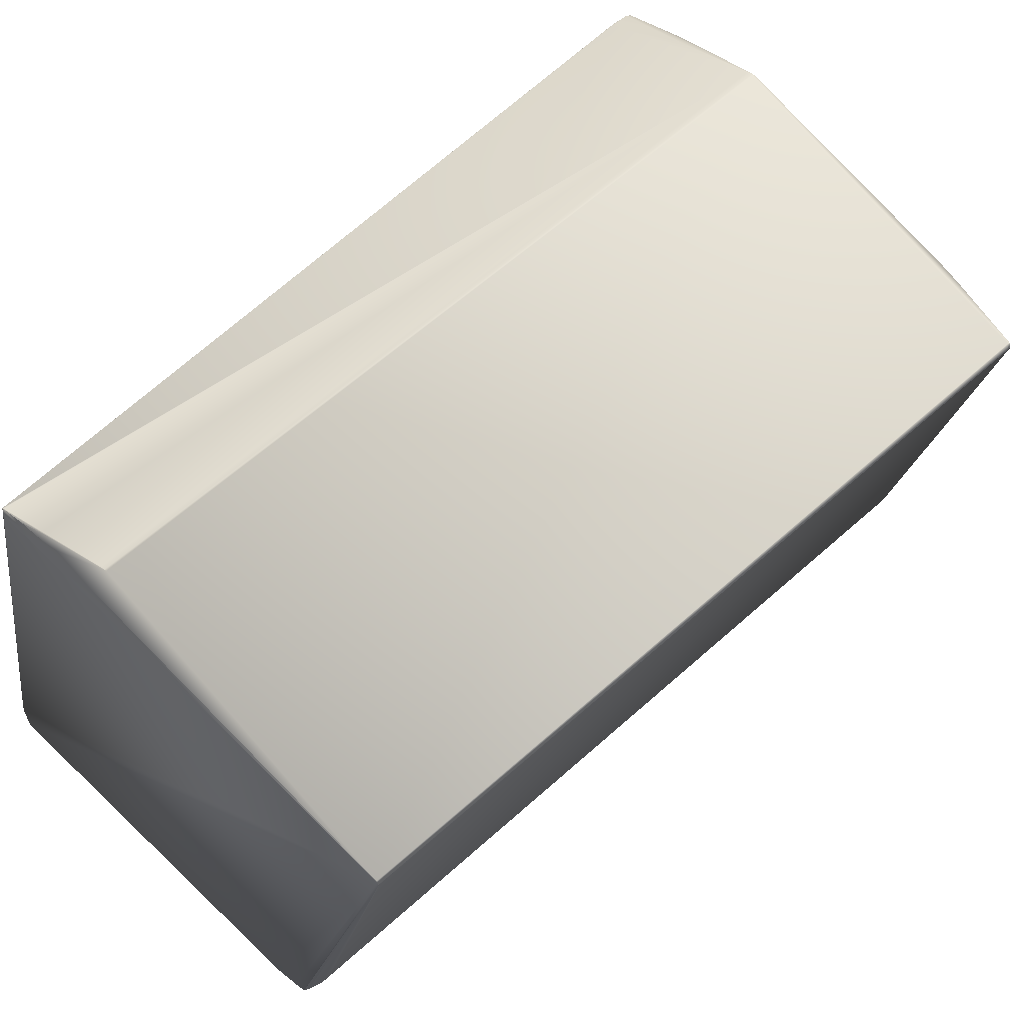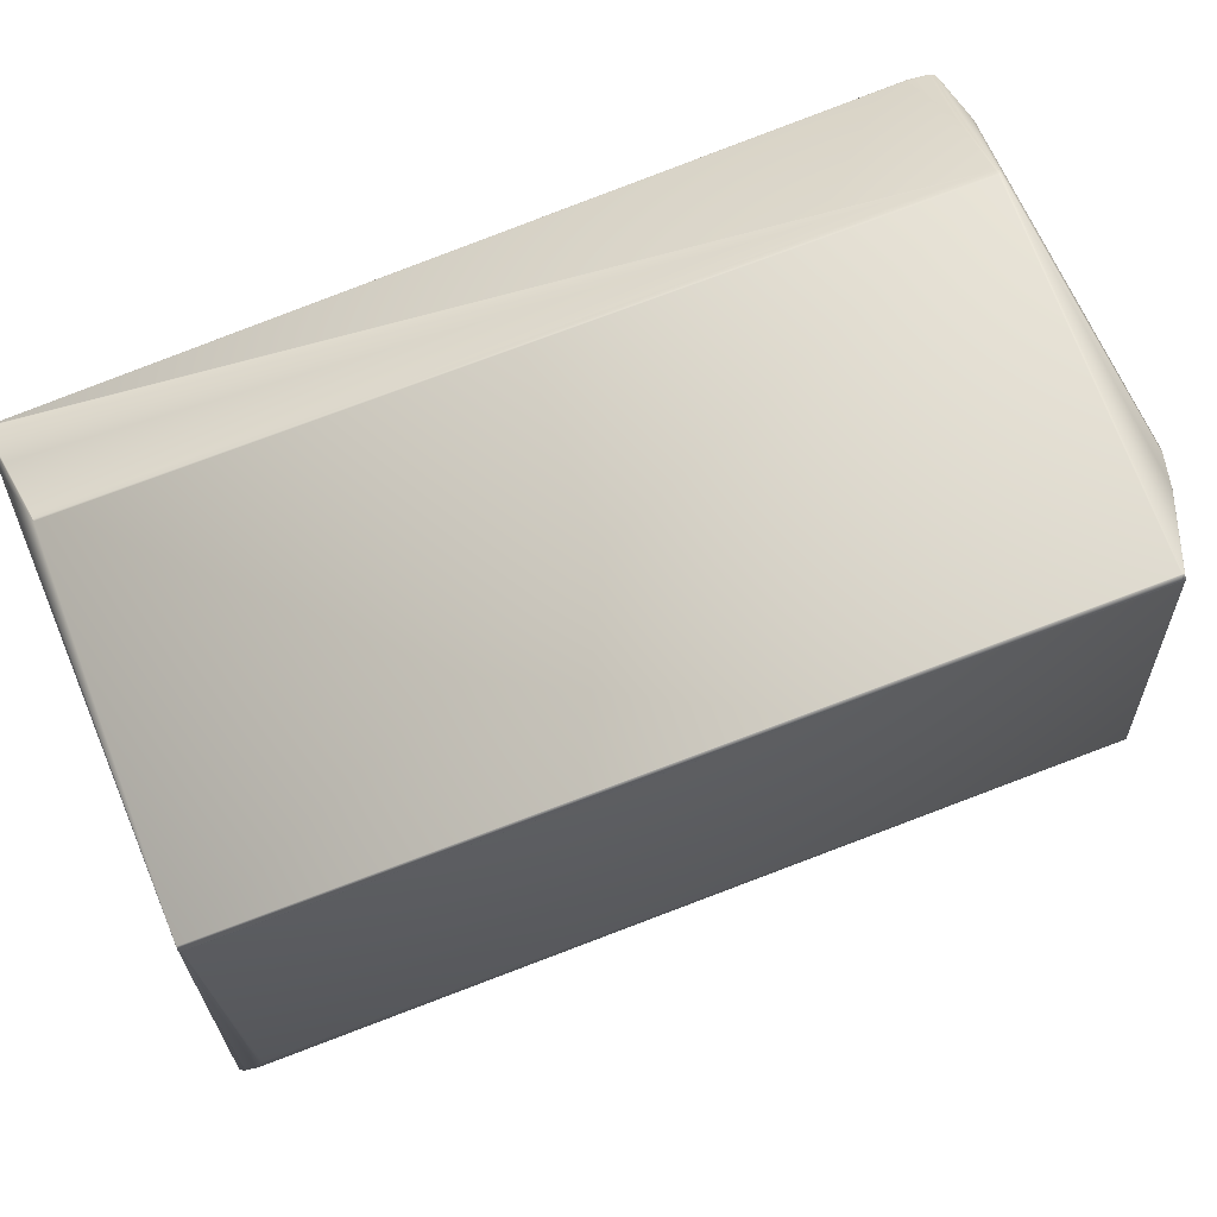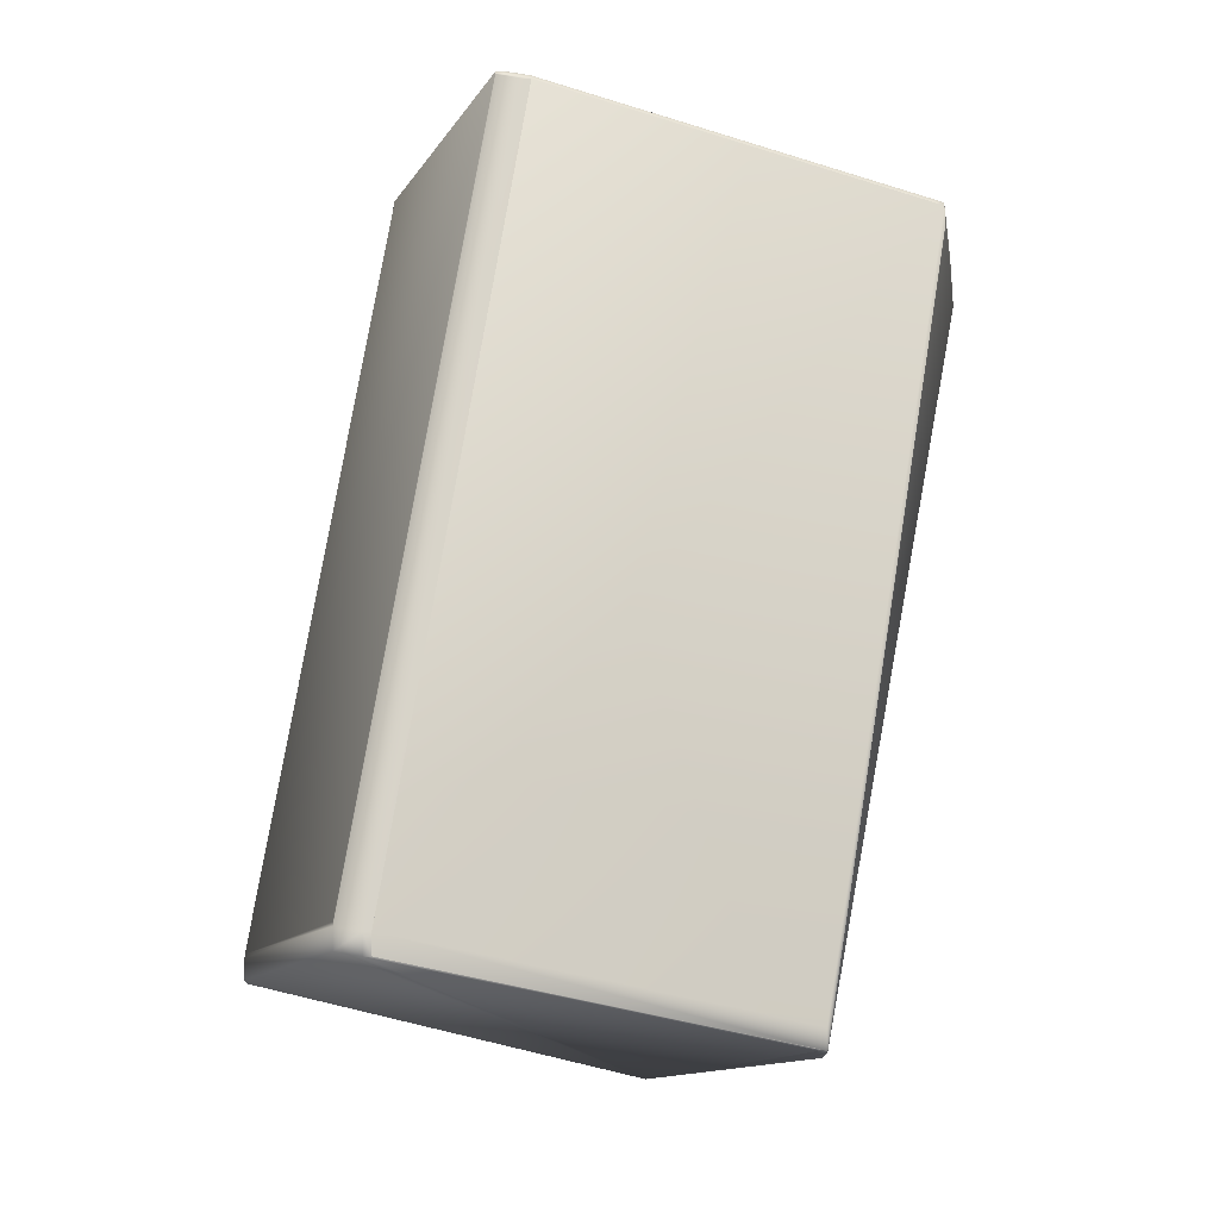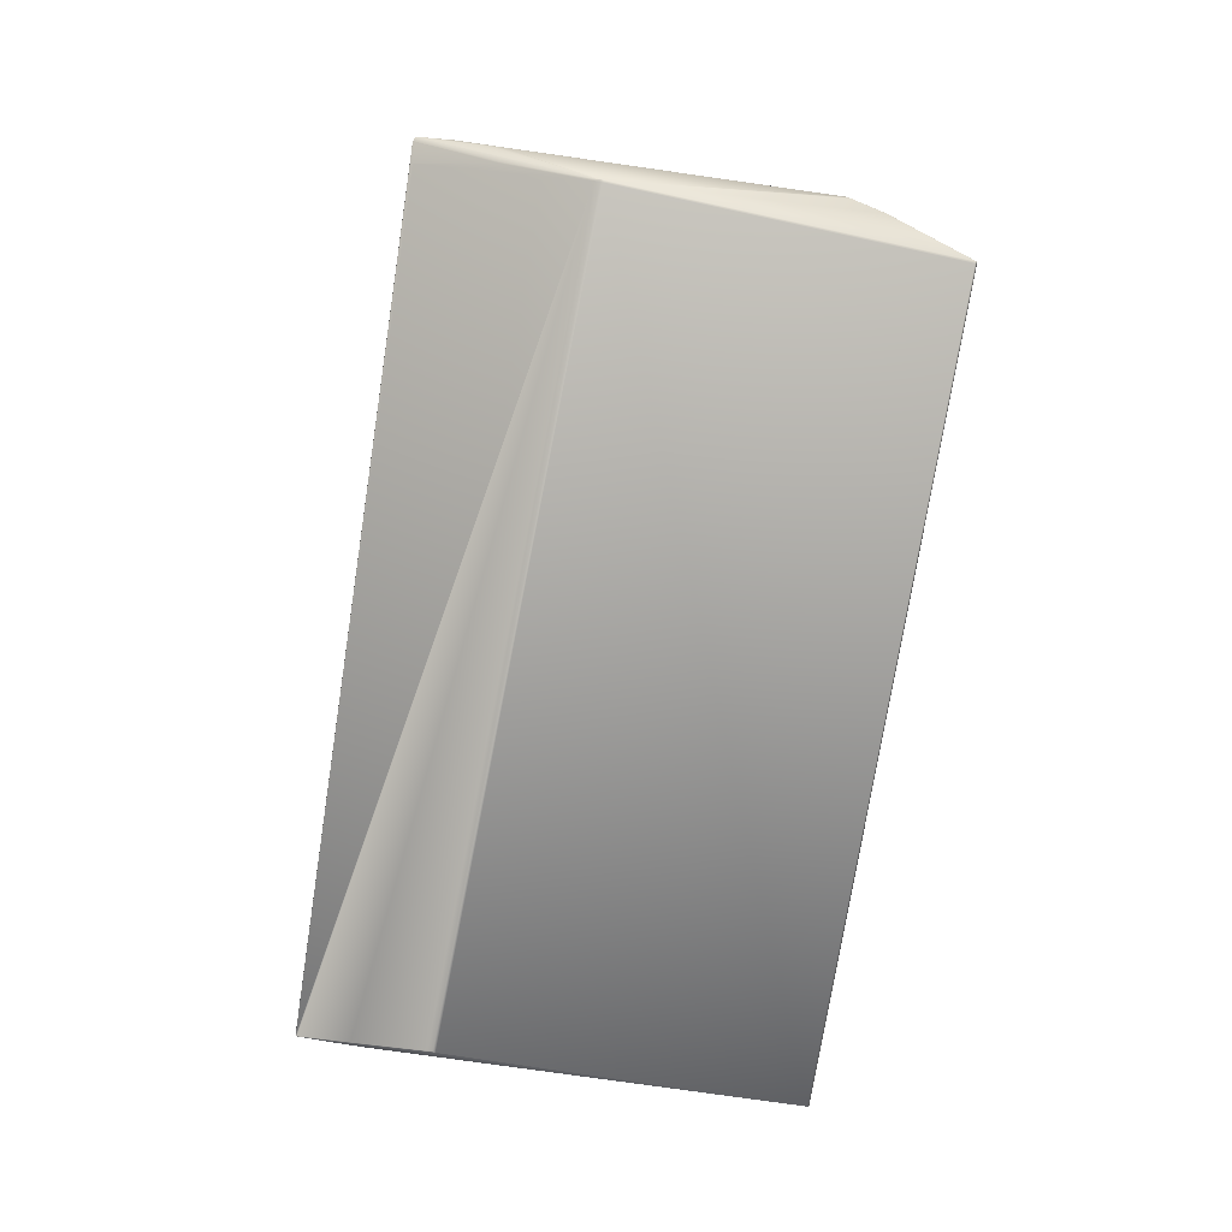
<metadata>
{"format":"obj","ext":"obj","renderer":"f3d","projection":"perspective","resolution":1024,"background":"white","views":[{"elev":42.7,"azim":34.3,"up":"+Z"},{"elev":42.6,"azim":59.0,"up":"+Z"},{"elev":-5.0,"azim":-91.5,"up":"+Y"},{"elev":-11.6,"azim":11.7,"up":"+Y"}]}
</metadata>
<code>
v 0.07081 0.4842 0.9527
v 0.01586 0.2627 0.9059
v 0.01733 0.2623 0.9059
v 0.07228 0.4838 0.9527
v 0.07244 0.4845 0.9528
v 0.07097 0.4849 0.9528
v 0.04345 0.4932 0.9478
v 0.01869 0.4968 0.9428
v -0.005867 0.2651 0.9044
v -0.02165 0.2669 0.9032
v -0.02122 0.2669 0.9032
v -0.02132 0.2669 0.9032
v -0.02141 0.2669 0.9032
v -0.02149 0.2669 0.9032
v -0.02155 0.2669 0.9032
v -0.02161 0.2669 0.9032
v 0.07308 0.4836 0.9527
v 0.01813 0.2621 0.9059
v 0.166 0.4705 0.9057
v 0.111 0.249 0.859
v 0.166 0.4706 0.9054
v 0.166 0.4705 0.9062
v 0.1659 0.4702 0.9072
v 0.111 0.2488 0.86
v 0.111 0.2487 0.8605
v 0.1662 0.4712 0.9058
v 0.1661 0.4712 0.9062
v 0.1662 0.4713 0.9055
v 0.111 0.2488 0.8597
v 0.111 0.249 0.8587
v 0.1661 0.4709 0.9073
v 0.111 0.2487 0.8602
v 0.1108 0.2487 0.8606
v 0.1657 0.4702 0.9073
v 0.1659 0.4709 0.9074
v 0.07324 0.4843 0.9528
v -0.002405 0.2644 0.9044
v -0.002488 0.2638 0.9014
v -0.01432 0.2657 0.9009
v 0.07178 0.4847 0.9528
v 0.04384 0.4986 0.9451
v 0.04425 0.4933 0.9479
v 0.04023 0.4993 0.9451
v 0.02139 0.5037 0.9429
v 0.02115 0.5038 0.9429
v 0.02092 0.5038 0.9428
v 0.02071 0.5039 0.9428
v 0.02052 0.504 0.9428
v 0.1424 0.4866 0.9043
v 0.1423 0.4859 0.908
v 0.1424 0.4858 0.9082
v 0.1331 0.4902 0.9096
v 0.1329 0.4903 0.9096
v 0.1328 0.4904 0.9096
v 0.1327 0.4904 0.9097
v 0.1325 0.4905 0.9097
v 0.1324 0.4906 0.9097
v 0.1323 0.4906 0.9097
v 0.1323 0.4907 0.9097
v 0.1322 0.4907 0.9097
v 0.1321 0.4907 0.9097
v 0.132 0.4908 0.9097
v 0.132 0.4908 0.9097
v 0.1319 0.4908 0.9097
v 0.06343 0.2835 0.7512
v 0.06042 0.2836 0.746
v 0.06335 0.2836 0.751
v 0.06359 0.2842 0.7513
v 0.1112 0.2497 0.8587
v 0.05622 0.2808 0.7425
v 0.05721 0.282 0.7426
v 0.05637 0.2809 0.7426
v 0.05719 0.282 0.7426
v 0.05634 0.2809 0.7426
v 0.05632 0.2809 0.7426
v 0.0563 0.2808 0.7425
v 0.05628 0.2808 0.7425
v 0.05626 0.2808 0.7425
v 0.05625 0.2808 0.7425
v 0.05623 0.2808 0.7425
v 0.06351 0.2843 0.7511
v 0.06068 0.2845 0.746
v 0.05321 0.2812 0.7425
v -0.02171 0.2669 0.9009
v -0.02173 0.2669 0.9009
v 0.04581 0.2824 0.7425
v -0.05656 0.2931 0.7828
v -0.05635 0.2944 0.7753
v 0.1185 0.5058 0.7981
v 0.1185 0.5058 0.7979
v 0.1058 0.5116 0.7879
v 0.09782 0.5179 0.7822
v 0.05783 0.2882 0.7425
v 0.1036 0.5151 0.7917
v 0.1031 0.5154 0.7902
v 0.09775 0.518 0.7821
v 0.05781 0.2882 0.7425
v 0.0578 0.2882 0.7425
v 0.05778 0.2882 0.7425
v 0.02034 0.504 0.9427
v 0.02017 0.5041 0.9427
v 0.02002 0.5041 0.9427
v 0.0192 0.503 0.9427
v 0.01906 0.5031 0.9426
v 0.01854 0.4968 0.9427
v 0.01894 0.5031 0.9426
v -0.003672 0.2645 0.9043
v -0.01427 0.2657 0.9032
v 0.000727 0.5288 0.8276
v 0.000602 0.5282 0.8311
v 0.02235 0.504 0.9425
v -0.01216 0.5315 0.817
v -0.01522 0.5318 0.817
v -0.01543 0.5305 0.8245
v 0.08992 0.5195 0.7842
v 0.08989 0.5195 0.7841
v 0.02241 0.504 0.9425
v 0.02975 0.5028 0.9425
v 0.09731 0.5182 0.7842
v 0.09729 0.5183 0.7841
v 0.1319 0.4908 0.9097
v 0.1321 0.4921 0.9022
v -0.01539 0.5305 0.8245
v 0.01932 0.5044 0.9425
v 0.02231 0.504 0.9425
v -0.0143 0.2657 0.9032
v -0.01431 0.2657 0.9032
v 0.05717 0.282 0.7426
v 0.05715 0.282 0.7426
v -0.01425 0.2657 0.9032
v 0.0301 0.5027 0.9426
v 0.0232 0.5038 0.9426
v 0.01988 0.5042 0.9426
v 0.02304 0.5038 0.9426
v 0.0229 0.5039 0.9426
v 0.1325 0.4919 0.9023
v 0.09768 0.518 0.7821
v 0.09761 0.5181 0.782
v 0.09755 0.5181 0.782
v 0.0975 0.5181 0.782
v 0.09745 0.5182 0.7819
v 0.1324 0.4919 0.9023
v 0.09747 0.5182 0.7843
v 0.09742 0.5182 0.7843
v 0.1323 0.492 0.9022
v 0.1322 0.492 0.9022
v 0.1323 0.492 0.9022
v 0.1322 0.492 0.9022
v 0.1319 0.4908 0.9097
v 0.0184 0.4968 0.9427
v 0.01976 0.5042 0.9426
v 0.01827 0.4969 0.9427
v 0.02277 0.5039 0.9426
v 0.01966 0.5042 0.9426
v 0.01883 0.5031 0.9426
v 0.01816 0.4969 0.9426
v 0.05713 0.2819 0.7425
v 0.05776 0.2882 0.7425
v 0.03 0.5027 0.9425
v 0.02266 0.5039 0.9425
v 0.01956 0.5043 0.9426
v 0.0974 0.5182 0.7819
v 0.01874 0.5032 0.9426
v 0.01807 0.4969 0.9426
v -0.02168 0.267 0.9032
v 0.05711 0.2819 0.7425
v 0.09677 0.5145 0.7813
v 0.02992 0.5027 0.9425
v 0.02256 0.504 0.9425
v 0.01949 0.5043 0.9426
v 0.09736 0.5182 0.7819
v 0.09738 0.5182 0.7842
v 0.01866 0.5032 0.9426
v 0.01799 0.4969 0.9426
v 0.05709 0.2819 0.7425
v 0.09673 0.5145 0.7813
v 0.02986 0.5027 0.9425
v 0.02248 0.504 0.9425
v 0.01942 0.5043 0.9425
v 0.09732 0.5182 0.7819
v 0.09734 0.5182 0.7842
v 0.1321 0.4921 0.9022
v 0.01859 0.5032 0.9425
v 0.01792 0.4969 0.9426
v 0.05708 0.2819 0.7425
v 0.05775 0.2882 0.7425
v 0.09669 0.5145 0.7812
v -0.01222 0.5315 0.817
v -0.01525 0.5318 0.817
v 0.0298 0.5027 0.9425
v 0.01938 0.5043 0.9425
v 0.09729 0.5182 0.7819
v 0.01854 0.5032 0.9425
v 0.01787 0.4969 0.9426
v -0.02105 0.2706 0.9038
v -0.01546 0.5305 0.8245
v 0.05706 0.2819 0.7425
v 0.09666 0.5145 0.7812
v 0.05774 0.2882 0.7424
v -0.01226 0.5315 0.8169
v -0.01527 0.5318 0.817
v 0.08986 0.5195 0.7841
v 0.01934 0.5043 0.9425
v 0.09727 0.5182 0.7818
v -0.02171 0.267 0.9032
v 0.01851 0.5032 0.9425
v 0.01784 0.497 0.9426
v -0.02107 0.2707 0.9038
v -0.01549 0.5305 0.8245
v 0.05705 0.2819 0.7425
v 0.05772 0.2882 0.7424
v 0.09663 0.5145 0.7812
v 0.09724 0.5182 0.7818
v -0.01433 0.2657 0.9009
v -0.01228 0.5315 0.8146
v -0.01231 0.5315 0.8146
v -0.01229 0.5315 0.8169
v -0.01528 0.5318 0.8169
v 0.08984 0.5195 0.7818
v 0.09727 0.5183 0.7841
v -0.02108 0.2707 0.9038
v -0.02172 0.267 0.9032
v -0.05654 0.2932 0.7851
v -0.05586 0.2994 0.7851
v -0.05654 0.2931 0.7851
v -0.02266 0.2677 0.9
v 0.01849 0.5032 0.9425
v 0.01782 0.497 0.9425
v -0.02105 0.2732 0.9031
v 0.01849 0.5032 0.9425
v -0.05587 0.2994 0.7851
v -0.01633 0.5294 0.8244
v -0.05523 0.3031 0.7857
v -0.0155 0.5305 0.8244
v 0.01838 0.5051 0.9393
v 0.04882 0.2821 0.7425
v 0.04949 0.2884 0.7424
v 0.05689 0.2871 0.7424
v 0.05032 0.2895 0.7424
v 0.04648 0.2887 0.7425
v 0.04731 0.2898 0.7425
v 0.0892 0.5158 0.7812
v 0.09661 0.5145 0.7812
v -0.008524 0.531 0.8134
v -0.02174 0.2669 0.9009
v -0.02268 0.2676 0.8977
v -0.05567 0.3007 0.7753
v -0.05484 0.3018 0.7753
v -0.0153 0.5318 0.8146
v 0.08621 0.5161 0.7812
v 0.08685 0.5198 0.7819
v -0.0153 0.5318 0.8147
v 0.01781 0.497 0.9425
v -0.05589 0.2994 0.7828
v -0.01633 0.5294 0.8244
v -0.01635 0.5294 0.8222
v -0.01612 0.5307 0.8169
v -0.01614 0.5307 0.8147
v -0.01614 0.5307 0.8146
v 0.01755 0.504 0.9393
v -0.01151 0.5313 0.8134
f 1 2 3
f 1 4 5
f 1 3 4
f 1 6 7
f 1 5 6
f 1 7 8
f 1 9 2
f 1 8 10
f 1 11 9
f 1 12 11
f 1 13 12
f 1 14 13
f 1 15 14
f 1 16 15
f 1 10 16
f 2 9 3
f 4 3 17
f 4 17 5
f 3 18 17
f 3 9 18
f 19 20 21
f 19 22 23
f 19 24 20
f 19 23 25
f 19 25 24
f 19 26 27
f 19 27 22
f 19 21 28
f 19 28 26
f 20 24 29
f 20 30 21
f 20 29 30
f 22 27 31
f 22 31 23
f 24 25 32
f 24 32 29
f 17 18 33
f 17 34 35
f 17 33 34
f 17 36 5
f 17 35 36
f 18 9 37
f 18 37 38
f 18 38 33
f 34 33 25
f 34 23 35
f 34 25 23
f 33 38 25
f 23 31 35
f 25 38 39
f 25 39 32
f 6 5 40
f 6 40 41
f 6 42 7
f 6 43 44
f 6 41 43
f 6 44 45
f 6 45 46
f 6 46 47
f 6 47 48
f 6 48 42
f 5 36 40
f 26 28 49
f 26 49 50
f 26 50 27
f 27 50 31
f 40 36 41
f 36 35 51
f 36 51 52
f 36 52 53
f 36 53 54
f 36 54 55
f 36 55 56
f 36 56 57
f 36 57 58
f 36 58 59
f 36 59 60
f 36 60 61
f 36 61 62
f 36 62 63
f 36 63 64
f 36 64 41
f 35 31 51
f 31 50 51
f 65 30 66
f 65 67 68
f 65 68 69
f 65 69 30
f 65 66 67
f 21 30 28
f 30 29 70
f 30 69 28
f 30 71 66
f 30 72 73
f 30 73 71
f 30 74 72
f 30 75 74
f 30 76 75
f 30 77 76
f 30 78 77
f 30 79 78
f 30 80 79
f 30 70 80
f 67 81 68
f 67 82 81
f 67 66 82
f 29 32 83
f 29 83 70
f 32 84 85
f 32 39 84
f 32 86 83
f 32 85 87
f 32 88 86
f 32 87 88
f 89 68 90
f 89 28 68
f 89 90 49
f 89 49 28
f 68 28 69
f 68 81 90
f 90 81 82
f 90 91 92
f 90 82 93
f 90 94 49
f 90 95 94
f 90 92 96
f 90 96 95
f 90 93 97
f 90 97 98
f 90 98 99
f 90 99 91
f 42 48 100
f 42 100 101
f 42 101 102
f 42 103 104
f 42 102 103
f 42 104 7
f 7 105 8
f 7 104 106
f 7 106 105
f 91 96 92
f 91 99 96
f 9 11 12
f 9 12 13
f 9 13 14
f 9 14 15
f 9 15 37
f 37 107 108
f 37 15 16
f 37 16 107
f 37 108 38
f 109 110 111
f 109 112 113
f 109 113 114
f 109 114 110
f 109 115 116
f 109 117 118
f 109 119 120
f 109 116 112
f 109 111 117
f 109 120 115
f 109 118 121
f 109 122 119
f 109 121 122
f 110 123 124
f 110 114 123
f 110 125 111
f 110 124 125
f 38 108 126
f 38 126 127
f 38 127 39
f 82 66 73
f 82 73 128
f 82 128 129
f 82 129 93
f 107 16 130
f 107 130 108
f 43 41 131
f 43 45 44
f 43 46 45
f 43 47 46
f 43 48 47
f 43 100 48
f 43 101 100
f 43 132 133
f 43 102 101
f 43 134 132
f 43 133 102
f 43 135 134
f 43 131 135
f 94 95 136
f 94 136 49
f 49 136 59
f 49 59 50
f 95 96 137
f 95 137 138
f 95 138 139
f 95 139 140
f 95 140 141
f 95 142 136
f 95 143 144
f 95 141 143
f 95 145 142
f 95 144 146
f 95 147 145
f 95 148 147
f 95 146 148
f 41 64 149
f 41 149 131
f 50 54 51
f 50 55 54
f 50 56 55
f 50 57 56
f 50 58 57
f 50 59 58
f 66 71 73
f 51 53 52
f 51 54 53
f 96 99 137
f 8 105 10
f 137 99 138
f 132 134 133
f 105 150 10
f 105 106 150
f 103 102 104
f 102 133 104
f 72 74 128
f 72 128 73
f 138 99 139
f 134 135 151
f 134 151 133
f 150 152 10
f 150 106 152
f 104 133 106
f 133 151 106
f 74 75 129
f 74 129 128
f 93 129 97
f 139 99 140
f 135 153 154
f 135 131 153
f 135 154 151
f 136 142 60
f 136 60 59
f 152 106 155
f 152 156 10
f 152 155 156
f 106 151 155
f 151 154 155
f 75 76 157
f 75 157 129
f 129 157 97
f 97 157 98
f 140 99 158
f 140 158 141
f 153 131 159
f 153 160 161
f 153 159 160
f 153 161 154
f 142 145 61
f 142 61 60
f 143 141 162
f 143 162 144
f 131 149 159
f 156 155 163
f 156 164 165
f 156 163 164
f 156 165 10
f 155 154 163
f 154 161 163
f 76 77 166
f 76 166 157
f 157 166 98
f 98 166 99
f 141 167 162
f 141 158 167
f 160 159 168
f 160 169 170
f 160 168 169
f 160 170 161
f 145 147 62
f 145 62 61
f 144 162 171
f 144 172 146
f 144 171 172
f 159 149 168
f 164 163 173
f 164 174 165
f 164 173 174
f 163 161 173
f 161 170 173
f 77 78 175
f 77 175 166
f 166 175 99
f 167 176 162
f 167 158 176
f 99 175 158
f 162 176 171
f 169 168 177
f 169 178 179
f 169 177 178
f 169 179 170
f 147 148 63
f 147 63 62
f 172 171 180
f 172 181 182
f 172 180 181
f 172 182 146
f 168 149 177
f 16 10 130
f 174 173 183
f 174 184 165
f 174 183 184
f 130 10 108
f 173 170 183
f 170 179 183
f 123 114 124
f 78 79 185
f 78 185 175
f 175 185 158
f 176 158 186
f 176 187 171
f 176 186 187
f 158 185 186
f 171 187 180
f 112 188 189
f 112 189 113
f 112 116 188
f 178 177 190
f 178 117 191
f 178 190 117
f 178 191 179
f 148 146 64
f 148 64 63
f 181 180 192
f 181 119 182
f 181 192 119
f 177 149 121
f 177 121 190
f 10 165 108
f 184 183 193
f 184 194 195
f 184 195 165
f 184 193 194
f 108 165 126
f 183 179 193
f 113 189 196
f 113 196 114
f 179 191 193
f 114 196 124
f 79 80 197
f 79 197 185
f 185 197 186
f 187 186 198
f 187 198 192
f 187 192 180
f 186 197 199
f 186 199 198
f 188 200 201
f 188 116 202
f 188 201 189
f 188 202 200
f 115 120 116
f 117 190 118
f 117 111 203
f 117 203 191
f 146 182 149
f 146 149 64
f 119 192 204
f 119 204 120
f 119 122 182
f 190 121 118
f 165 195 205
f 165 205 126
f 194 193 206
f 194 207 208
f 194 208 195
f 194 206 207
f 195 208 205
f 126 205 127
f 193 191 206
f 189 201 209
f 189 209 196
f 191 203 206
f 196 209 124
f 80 70 210
f 80 210 197
f 197 210 199
f 198 199 204
f 198 204 192
f 199 210 211
f 199 212 204
f 199 211 213
f 199 213 212
f 84 39 85
f 39 127 214
f 39 214 85
f 200 215 216
f 200 217 218
f 200 202 219
f 200 218 201
f 200 216 217
f 200 219 215
f 116 120 220
f 116 220 202
f 111 125 124
f 111 124 203
f 182 122 121
f 182 121 149
f 120 204 213
f 120 213 220
f 205 208 221
f 205 85 214
f 205 214 127
f 205 222 85
f 205 221 222
f 223 224 225
f 223 222 224
f 223 225 226
f 223 226 222
f 207 206 227
f 207 228 208
f 207 227 228
f 208 228 221
f 224 222 229
f 224 229 230
f 224 231 225
f 224 232 233
f 224 233 231
f 224 230 232
f 206 203 227
f 201 218 234
f 201 234 209
f 203 124 227
f 209 234 235
f 209 235 124
f 236 70 83
f 236 237 238
f 236 238 70
f 236 86 237
f 236 83 86
f 70 238 210
f 210 238 211
f 237 239 238
f 237 86 240
f 237 240 241
f 237 241 239
f 238 239 211
f 239 241 242
f 239 242 243
f 239 243 211
f 215 244 216
f 215 219 244
f 212 213 204
f 211 243 213
f 86 88 240
f 85 222 245
f 85 245 246
f 85 246 87
f 240 88 247
f 240 247 241
f 241 247 248
f 241 248 249
f 241 250 242
f 241 251 250
f 241 249 251
f 217 216 252
f 217 252 218
f 202 220 213
f 202 213 219
f 222 226 245
f 222 221 253
f 222 253 229
f 225 231 254
f 225 87 246
f 225 246 226
f 225 254 87
f 226 246 245
f 228 227 230
f 228 253 221
f 228 230 253
f 229 253 230
f 231 233 255
f 231 255 256
f 231 256 254
f 257 232 234
f 257 218 252
f 257 234 218
f 257 258 259
f 257 252 258
f 257 259 232
f 227 260 230
f 227 124 235
f 227 235 260
f 232 260 235
f 232 235 234
f 232 230 260
f 232 255 233
f 232 259 256
f 232 256 255
f 242 219 213
f 242 213 243
f 242 250 251
f 242 251 219
f 216 244 261
f 216 261 252
f 244 219 251
f 244 251 261
f 88 87 254
f 88 254 247
f 247 254 259
f 247 259 248
f 254 256 259
f 258 252 259
f 248 259 249
f 252 261 249
f 252 249 259
f 261 251 249

</code>
